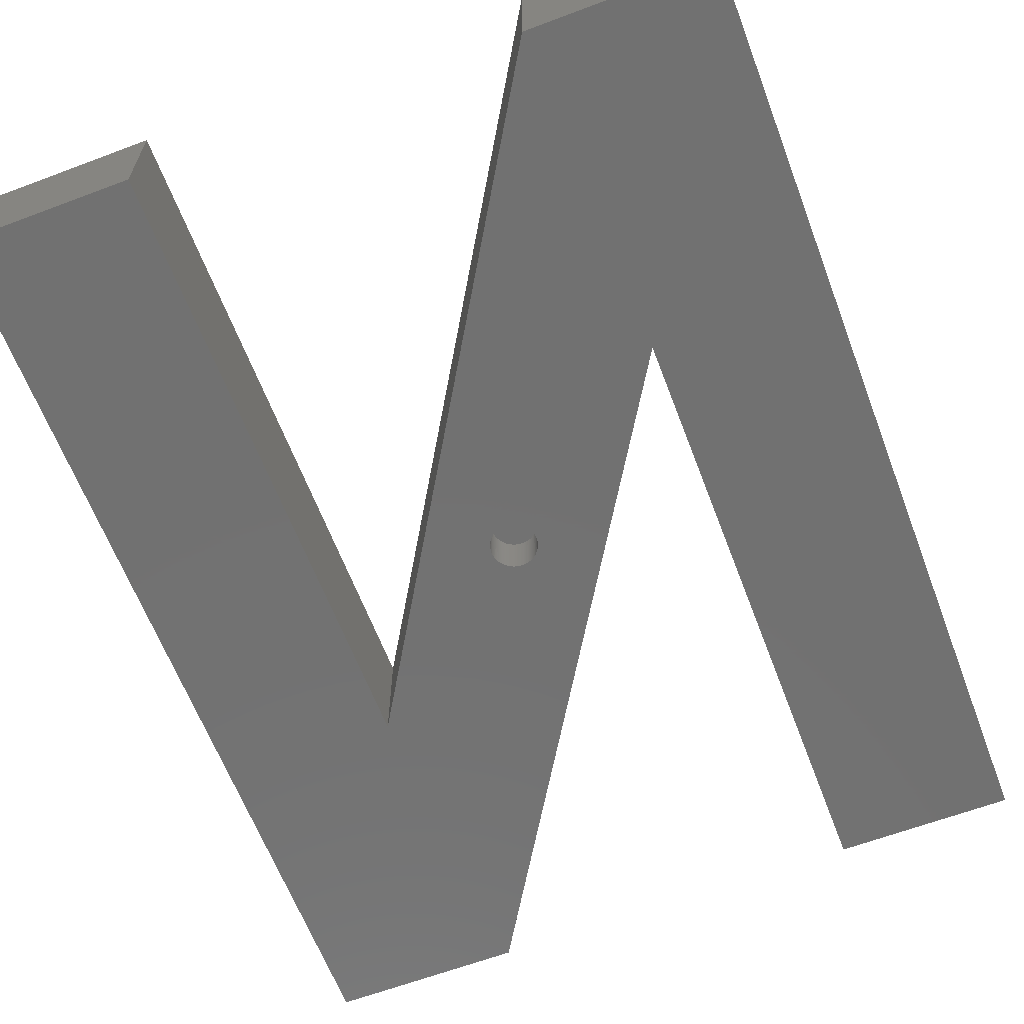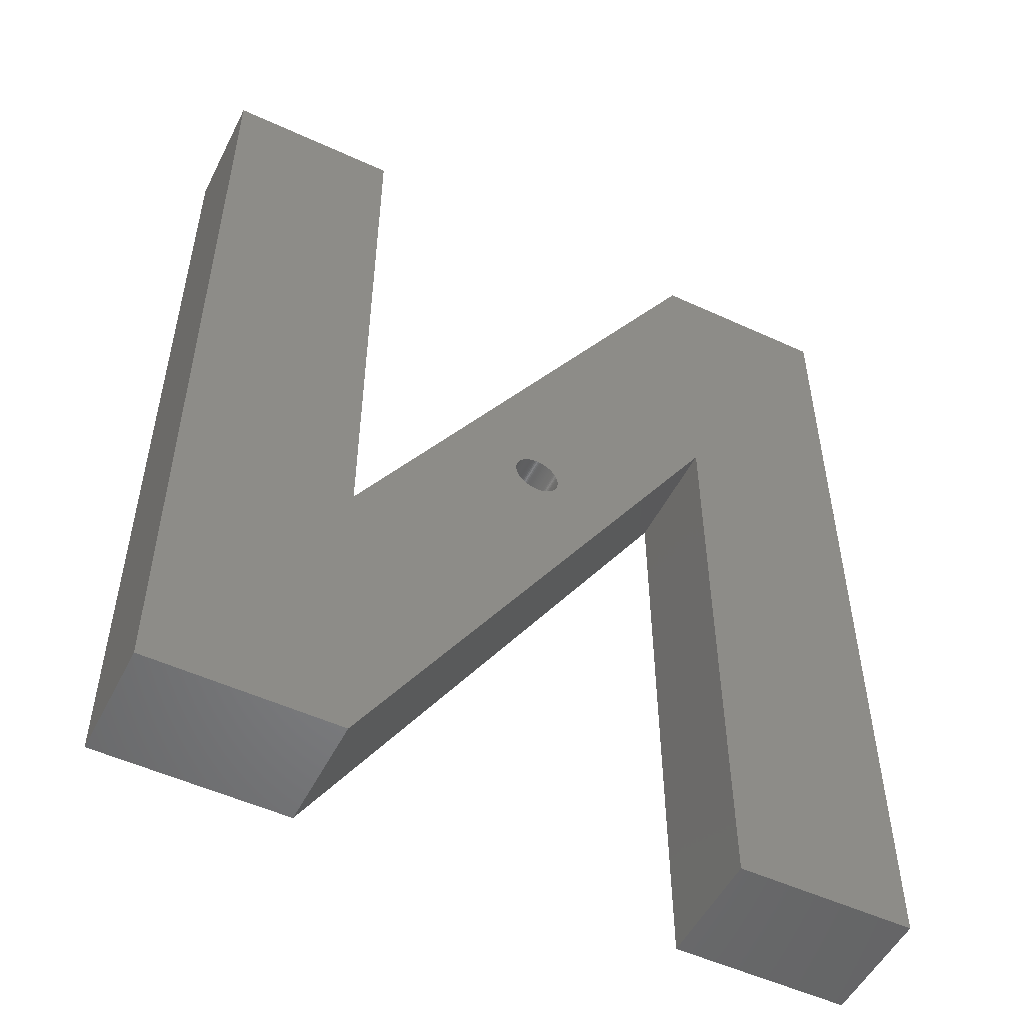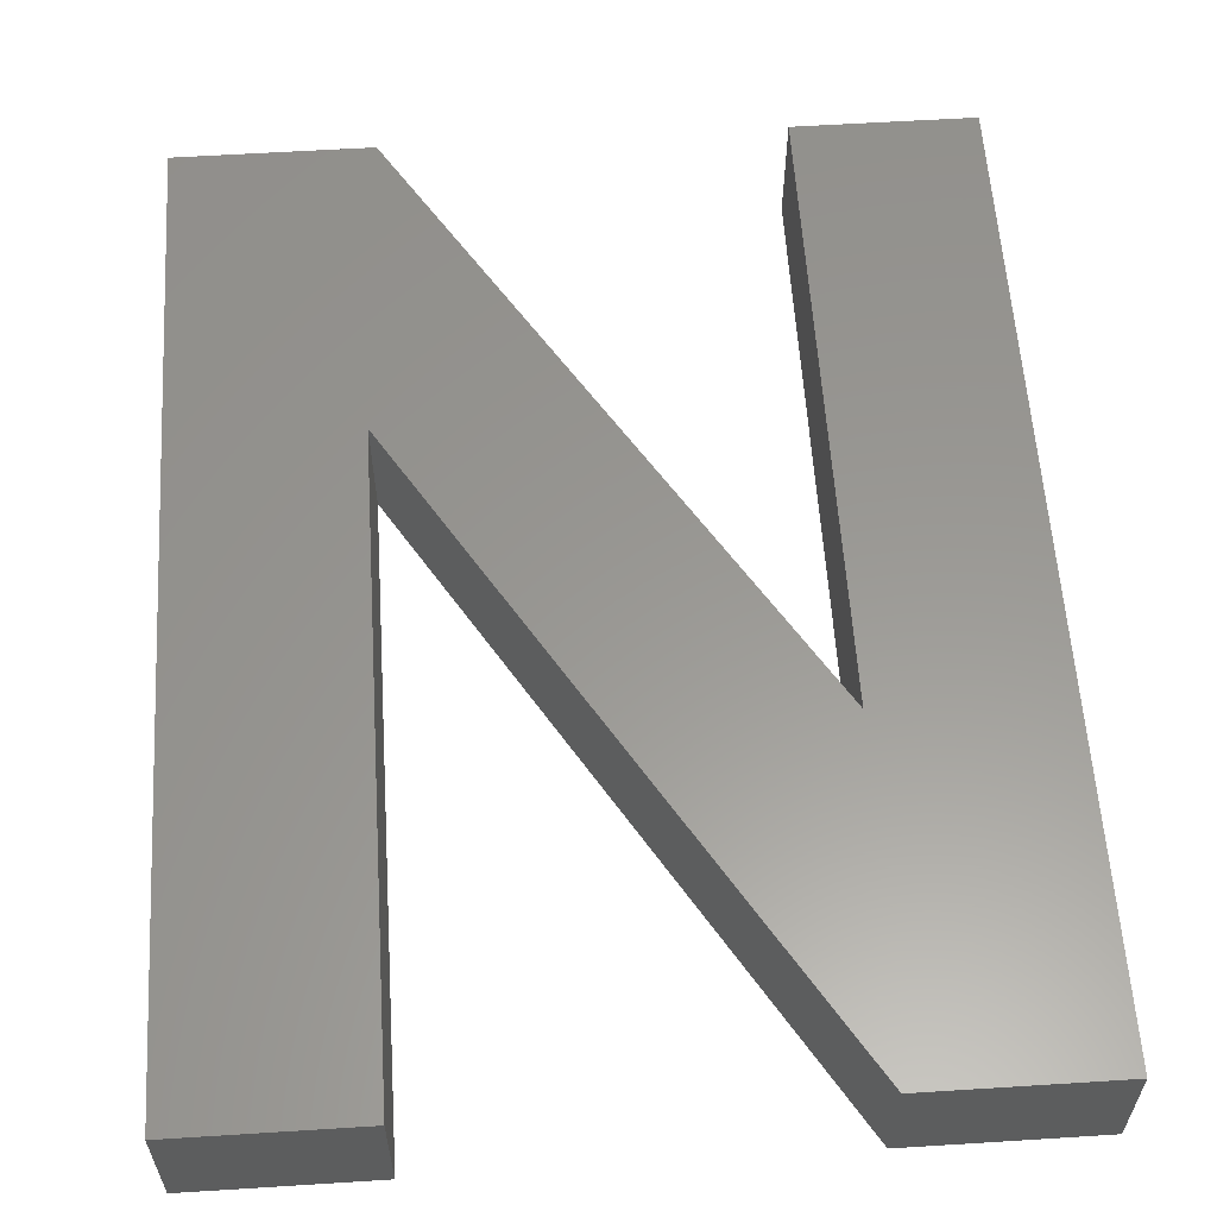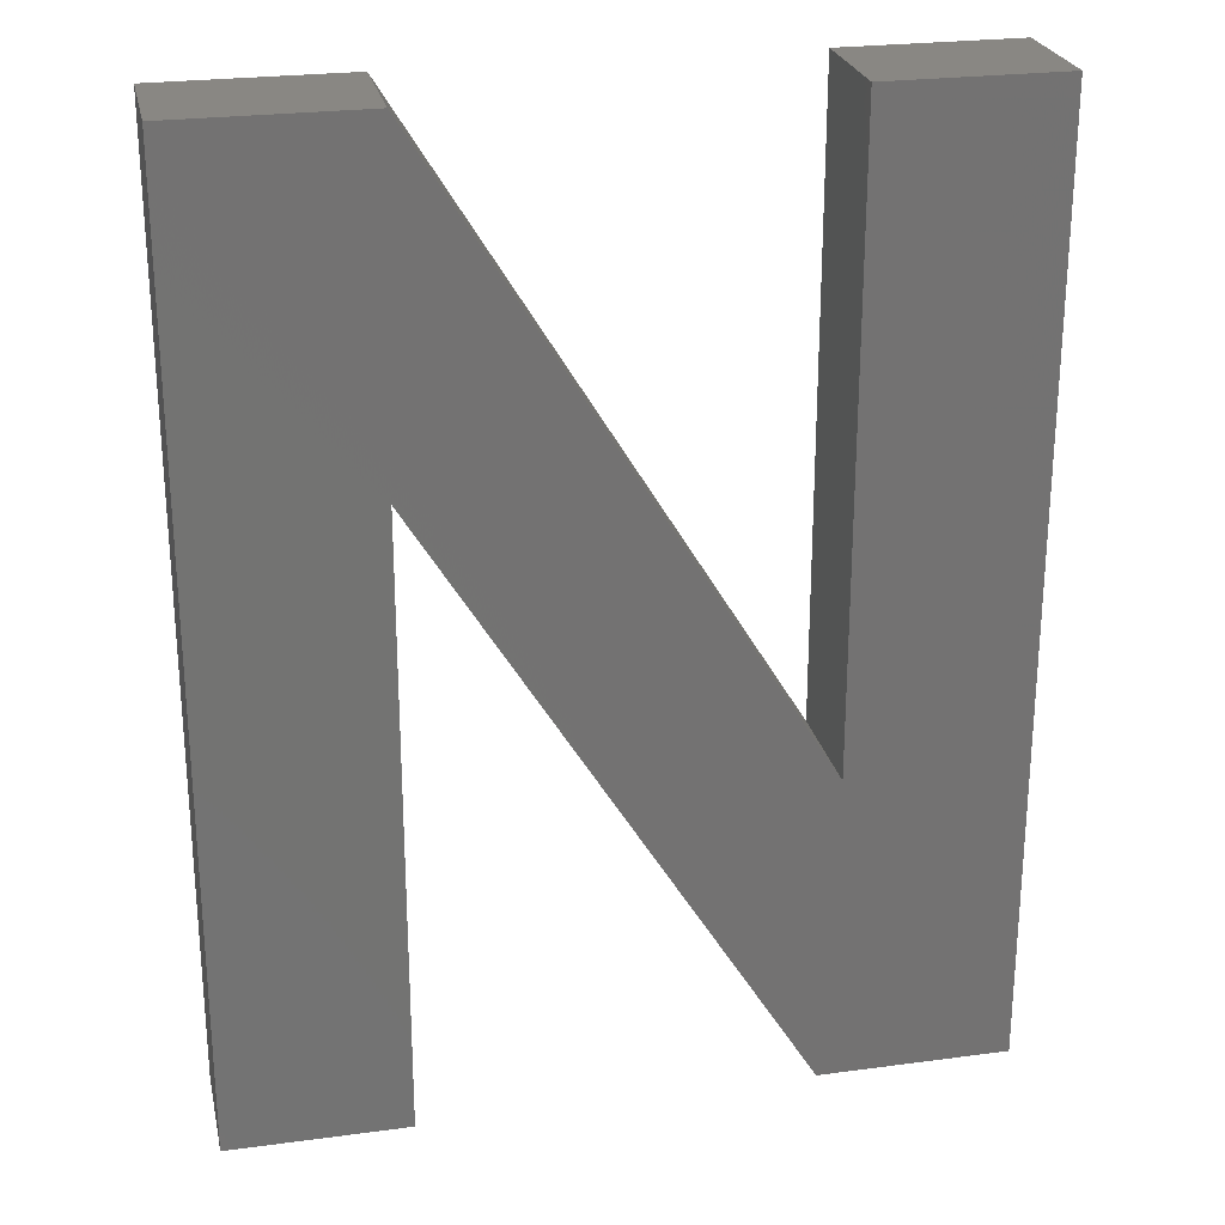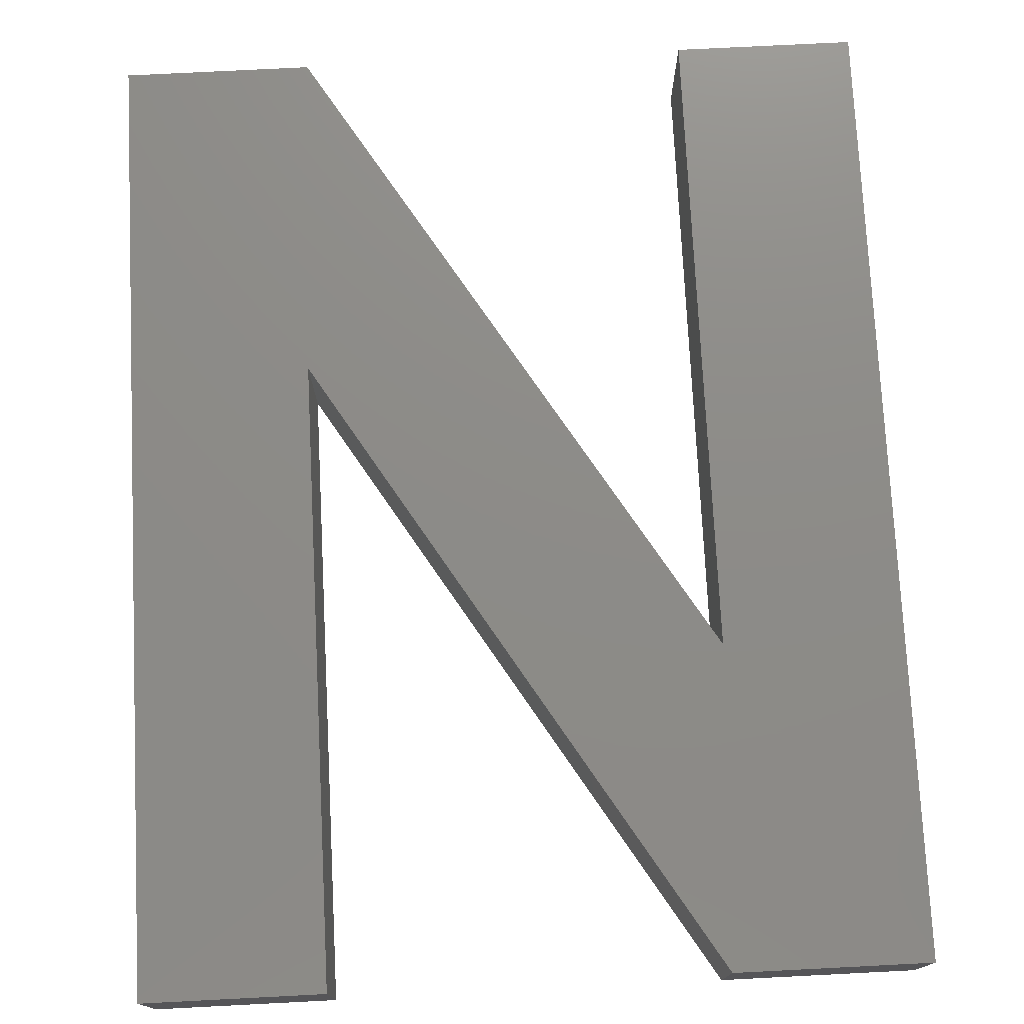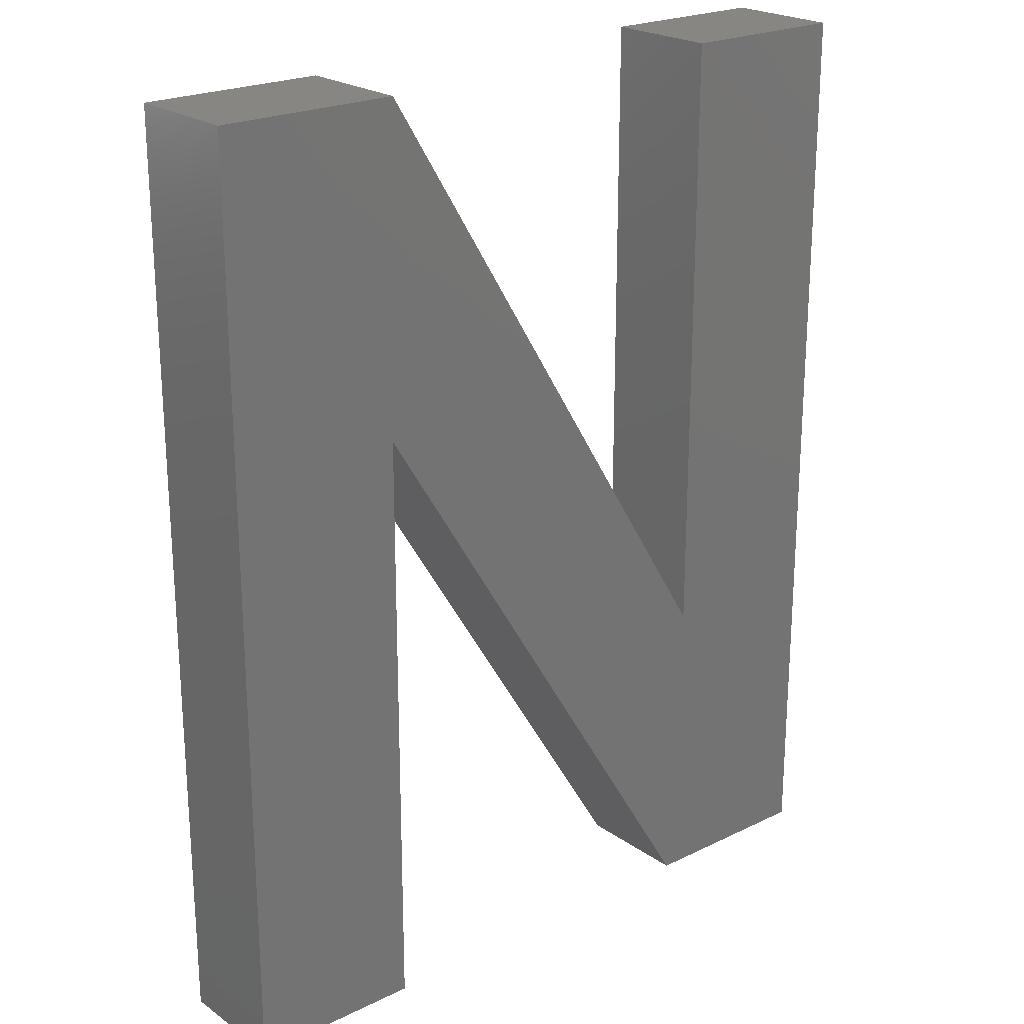
<metadata>
{"format":"stl","ext":"stl","renderer":"f3d","projection":"perspective","resolution":1024,"background":"white","views":[{"elev":-63.4,"azim":-159.2,"up":"+Z"},{"elev":-52.3,"azim":153.6,"up":"+Y"},{"elev":59.0,"azim":176.3,"up":"+Z"},{"elev":25.1,"azim":-12.2,"up":"+Y"},{"elev":75.4,"azim":-2.9,"up":"+Z"},{"elev":22.5,"azim":-40.0,"up":"+Y"}]}
</metadata>
<code>
# stl→obj: 220 verts, 436 faces
v 11.58 0 0
v 4.123 0 0
v 11.58 25.93 0
v 28.21 13.21 0
v 20.93 19.5 0
v 20.93 19.57 0
v 20.92 19.44 0
v 20.91 19.38 0
v 20.9 19.32 0
v 20.88 19.26 0
v 20.86 19.2 0
v 20.83 19.14 0
v 20.8 19.08 0
v 20.77 19.03 0
v 20.74 18.98 0
v 20.7 18.93 0
v 20.66 18.88 0
v 20.61 18.84 0
v 20.57 18.8 0
v 20.52 18.76 0
v 20.46 18.72 0
v 20.41 18.69 0
v 20.35 18.66 0
v 20.3 18.64 0
v 20.24 18.61 0
v 20.18 18.6 0
v 20.12 18.58 0
v 20.05 18.57 0
v 19.99 18.57 0
v 19.93 18.57 0
v 19.87 18.57 0
v 19.8 18.57 0
v 27.61 0 0
v 19.74 18.58 0
v 19.68 18.6 0
v 19.62 18.61 0
v 19.56 18.64 0
v 19.5 18.66 0
v 19.45 18.69 0
v 19.39 18.72 0
v 19.34 18.76 0
v 19.29 18.8 0
v 19.24 18.84 0
v 19.2 18.88 0
v 19.16 18.93 0
v 19.12 18.98 0
v 19.08 19.03 0
v 19.05 19.08 0
v 18.93 19.57 0
v 18.93 19.5 0
v 18.94 19.44 0
v 18.95 19.38 0
v 18.96 19.32 0
v 18.98 19.26 0
v 19.02 19.14 0
v 19 19.2 0
v 11.94 39.77 0
v 4.123 39.77 0
v 35.67 0 0
v 35.67 39.77 0
v 20.93 19.63 0
v 20.92 19.69 0
v 20.91 19.75 0
v 20.9 19.81 0
v 20.88 19.88 0
v 20.86 19.93 0
v 20.83 19.99 0
v 20.8 20.05 0
v 20.77 20.1 0
v 20.74 20.15 0
v 20.7 20.2 0
v 20.66 20.25 0
v 20.61 20.3 0
v 20.57 20.34 0
v 20.52 20.38 0
v 20.46 20.41 0
v 20.41 20.44 0
v 20.35 20.47 0
v 20.3 20.5 0
v 20.24 20.52 0
v 20.18 20.53 0
v 20.12 20.55 0
v 20.05 20.56 0
v 19.99 20.56 0
v 19.93 20.57 0
v 19.87 20.56 0
v 19.8 20.56 0
v 19.74 20.55 0
v 19.68 20.53 0
v 19.62 20.52 0
v 19.56 20.5 0
v 19.5 20.47 0
v 19.45 20.44 0
v 19.39 20.41 0
v 19.34 20.38 0
v 19.29 20.34 0
v 19.24 20.3 0
v 19.2 20.25 0
v 19.16 20.2 0
v 19.12 20.15 0
v 19.08 20.1 0
v 19.05 20.05 0
v 19.02 19.99 0
v 19 19.93 0
v 18.98 19.88 0
v 18.96 19.81 0
v 18.95 19.75 0
v 18.94 19.69 0
v 18.93 19.63 0
v 28.21 39.77 0
v 28.21 13.21 5
v 35.67 39.77 5
v 28.21 39.77 5
v 35.67 0 5
v 27.61 0 5
v 11.58 25.93 5
v 11.94 39.77 5
v 4.123 39.77 5
v 4.123 0 5
v 11.58 0 5
v 20.61 20.3 2
v 20.57 20.34 2
v 19.5 20.47 2
v 19.45 20.44 2
v 18.98 19.88 2
v 19 19.93 2
v 20.8 20.05 2
v 20.83 19.99 2
v 20.3 20.5 2
v 20.24 20.52 2
v 18.93 19.63 2
v 18.94 19.69 2
v 19.12 20.15 2
v 19.16 20.2 2
v 19.68 20.53 2
v 19.62 20.52 2
v 20.93 19.5 2
v 20.92 19.44 2
v 20.74 18.98 2
v 20.7 18.93 2
v 19.8 18.57 2
v 19.87 18.57 2
v 19.24 18.84 2
v 19.29 18.8 2
v 20.92 19.69 2
v 20.93 19.63 2
v 20.9 19.81 2
v 20.91 19.75 2
v 20.88 19.88 2
v 20.7 20.2 2
v 20.74 20.15 2
v 20.77 20.1 2
v 20.52 20.38 2
v 20.46 20.41 2
v 19.93 20.57 2
v 19.87 20.56 2
v 20.18 20.53 2
v 20.12 20.55 2
v 20.05 20.56 2
v 18.93 19.5 2
v 18.93 19.57 2
v 18.95 19.75 2
v 19.02 19.99 2
v 19.05 20.05 2
v 19.08 20.1 2
v 19.8 20.56 2
v 19.74 20.55 2
v 19.56 20.5 2
v 19.34 20.38 2
v 19.29 20.34 2
v 19.24 20.3 2
v 19.39 20.41 2
v 20.93 19.57 2
v 20.18 18.6 2
v 20.24 18.61 2
v 20.3 18.64 2
v 20.57 18.8 2
v 20.61 18.84 2
v 20.83 19.14 2
v 20.8 19.08 2
v 19.62 18.61 2
v 19.68 18.6 2
v 19.74 18.58 2
v 18.98 19.26 2
v 18.96 19.32 2
v 19.02 19.14 2
v 19 19.2 2
v 18.94 19.44 2
v 19.16 18.93 2
v 19.12 18.98 2
v 20.86 19.93 2
v 20.66 20.25 2
v 20.41 20.44 2
v 20.35 20.47 2
v 19.99 20.56 2
v 18.96 19.81 2
v 20.91 19.38 2
v 20.9 19.32 2
v 20.88 19.26 2
v 20.86 19.2 2
v 20.77 19.03 2
v 20.66 18.88 2
v 20.52 18.76 2
v 20.46 18.72 2
v 20.41 18.69 2
v 20.35 18.66 2
v 20.12 18.58 2
v 20.05 18.57 2
v 19.99 18.57 2
v 19.93 18.57 2
v 19.56 18.64 2
v 19.5 18.66 2
v 19.45 18.69 2
v 19.39 18.72 2
v 19.34 18.76 2
v 19.2 18.88 2
v 19.2 20.25 2
v 19.08 19.03 2
v 19.05 19.08 2
v 18.95 19.38 2
f 1 2 3
f 4 5 6
f 4 7 5
f 4 8 7
f 4 9 8
f 4 10 9
f 4 11 10
f 4 12 11
f 4 13 12
f 4 14 13
f 4 15 14
f 4 16 15
f 4 17 16
f 4 18 17
f 4 19 18
f 4 20 19
f 4 21 20
f 4 22 21
f 4 23 22
f 4 24 23
f 4 25 24
f 4 26 25
f 4 27 26
f 4 28 27
f 4 29 28
f 4 30 29
f 4 31 30
f 4 32 31
f 33 34 32
f 33 35 34
f 33 36 35
f 33 37 36
f 33 38 37
f 33 39 38
f 33 40 39
f 33 41 40
f 33 42 41
f 33 43 42
f 33 44 43
f 33 45 44
f 3 45 33
f 45 3 46
f 46 3 47
f 47 3 48
f 3 49 50
f 3 50 51
f 3 51 52
f 3 52 53
f 3 53 54
f 48 3 55
f 3 56 55
f 3 54 56
f 49 3 57
f 58 3 2
f 3 58 57
f 59 4 60
f 33 4 59
f 32 4 33
f 61 4 6
f 62 4 61
f 63 4 62
f 64 4 63
f 65 4 64
f 66 4 65
f 67 4 66
f 68 4 67
f 69 4 68
f 70 4 69
f 71 4 70
f 57 71 72
f 57 72 73
f 71 57 4
f 74 57 73
f 75 57 74
f 76 57 75
f 77 57 76
f 78 57 77
f 79 57 78
f 80 57 79
f 81 57 80
f 82 57 81
f 83 57 82
f 84 57 83
f 85 57 84
f 86 57 85
f 87 57 86
f 88 57 87
f 89 57 88
f 90 57 89
f 91 57 90
f 92 57 91
f 93 57 92
f 94 57 93
f 95 57 94
f 96 57 95
f 97 57 96
f 98 57 97
f 99 57 98
f 100 57 99
f 101 57 100
f 102 57 101
f 103 57 102
f 104 57 103
f 105 57 104
f 106 57 105
f 107 57 106
f 108 57 107
f 109 57 108
f 57 109 49
f 60 4 110
f 111 112 113
f 112 111 114
f 111 115 114
f 116 111 117
f 111 116 115
f 118 116 117
f 119 116 118
f 116 119 120
f 33 116 3
f 116 33 115
f 33 114 115
f 114 33 59
f 114 60 112
f 60 114 59
f 60 113 112
f 113 60 110
f 4 113 110
f 113 4 111
f 111 57 117
f 57 111 4
f 57 118 117
f 118 57 58
f 2 118 58
f 118 2 119
f 2 120 119
f 120 2 1
f 120 3 116
f 3 120 1
f 74 121 122
f 121 74 73
f 93 123 124
f 123 93 92
f 125 104 126
f 104 125 105
f 67 127 68
f 127 67 128
f 80 129 130
f 129 80 79
f 131 108 132
f 108 131 109
f 133 99 134
f 99 133 100
f 90 135 136
f 135 90 89
f 7 137 5
f 137 7 138
f 16 139 15
f 139 16 140
f 31 141 142
f 141 31 32
f 42 143 144
f 143 42 43
f 61 145 62
f 145 61 146
f 63 147 64
f 147 63 148
f 64 149 65
f 149 64 147
f 70 150 71
f 150 70 151
f 69 151 70
f 151 69 152
f 76 153 154
f 153 76 75
f 86 155 156
f 155 86 85
f 81 130 157
f 130 81 80
f 83 158 159
f 158 83 82
f 160 49 161
f 49 160 50
f 132 107 162
f 107 132 108
f 163 102 164
f 102 163 103
f 164 101 165
f 101 164 102
f 88 166 167
f 166 88 87
f 91 136 168
f 136 91 90
f 96 169 170
f 169 96 95
f 97 170 171
f 170 97 96
f 94 124 172
f 124 94 93
f 6 146 61
f 146 6 173
f 25 174 175
f 174 25 26
f 24 175 176
f 175 24 25
f 18 177 178
f 177 18 19
f 13 179 12
f 179 13 180
f 35 181 182
f 181 35 36
f 32 183 141
f 183 32 34
f 184 53 185
f 53 184 54
f 186 56 187
f 56 186 55
f 188 50 160
f 50 188 51
f 189 46 190
f 46 189 45
f 62 148 63
f 148 62 145
f 66 128 67
f 128 66 191
f 65 191 66
f 191 65 149
f 68 152 69
f 152 68 127
f 71 192 72
f 192 71 150
f 72 121 73
f 121 72 192
f 75 122 153
f 122 75 74
f 78 193 194
f 193 78 77
f 79 194 129
f 194 79 78
f 77 154 193
f 154 77 76
f 84 159 195
f 159 84 83
f 85 195 155
f 195 85 84
f 82 157 158
f 157 82 81
f 162 106 196
f 106 162 107
f 196 105 125
f 105 196 106
f 161 109 131
f 109 161 49
f 137 146 173
f 138 146 137
f 138 145 146
f 197 145 138
f 197 148 145
f 198 148 197
f 198 147 148
f 199 147 198
f 199 149 147
f 200 149 199
f 200 191 149
f 179 191 200
f 179 128 191
f 180 128 179
f 180 127 128
f 201 127 180
f 201 152 127
f 139 152 201
f 139 151 152
f 140 151 139
f 140 150 151
f 202 150 140
f 202 192 150
f 178 192 202
f 178 121 192
f 177 121 178
f 177 122 121
f 203 122 177
f 203 153 122
f 204 153 203
f 204 154 153
f 205 154 204
f 205 193 154
f 206 193 205
f 206 194 193
f 176 194 206
f 176 129 194
f 175 129 176
f 175 130 129
f 174 130 175
f 174 157 130
f 207 157 174
f 207 158 157
f 208 158 207
f 208 159 158
f 209 159 208
f 209 195 159
f 210 195 209
f 210 155 195
f 142 155 210
f 142 156 155
f 141 156 142
f 141 166 156
f 183 166 141
f 183 167 166
f 182 167 183
f 182 135 167
f 181 135 182
f 181 136 135
f 211 136 181
f 211 168 136
f 212 168 211
f 212 123 168
f 213 123 212
f 213 124 123
f 214 124 213
f 214 172 124
f 215 172 214
f 215 169 172
f 144 169 215
f 144 170 169
f 143 170 144
f 143 171 170
f 216 171 143
f 216 217 171
f 189 217 216
f 189 134 217
f 190 134 189
f 190 133 134
f 218 133 190
f 218 165 133
f 219 165 218
f 219 164 165
f 186 164 219
f 186 163 164
f 187 163 186
f 187 126 163
f 184 126 187
f 184 125 126
f 185 125 184
f 185 196 125
f 220 196 185
f 220 162 196
f 188 162 220
f 188 132 162
f 160 132 188
f 160 131 132
f 131 160 161
f 126 103 163
f 103 126 104
f 165 100 133
f 100 165 101
f 92 168 123
f 168 92 91
f 89 167 135
f 167 89 88
f 87 156 166
f 156 87 86
f 95 172 169
f 172 95 94
f 217 97 171
f 97 217 98
f 134 98 217
f 98 134 99
f 28 209 208
f 209 28 29
f 10 198 9
f 198 10 199
f 5 173 6
f 173 5 137
f 8 138 7
f 138 8 197
f 26 207 174
f 207 26 27
f 23 176 206
f 176 23 24
f 18 202 17
f 202 18 178
f 19 203 177
f 203 19 20
f 21 205 204
f 205 21 22
f 12 200 11
f 200 12 179
f 14 180 13
f 180 14 201
f 30 142 210
f 142 30 31
f 34 182 183
f 182 34 35
f 36 211 181
f 211 36 37
f 38 213 212
f 213 38 39
f 37 212 211
f 212 37 38
f 40 215 214
f 215 40 41
f 39 214 213
f 214 39 40
f 187 54 184
f 54 187 56
f 220 51 188
f 51 220 52
f 185 52 220
f 52 185 53
f 190 47 218
f 47 190 46
f 219 55 186
f 55 219 48
f 216 45 189
f 45 216 44
f 143 44 216
f 44 143 43
f 9 197 8
f 197 9 198
f 27 208 207
f 208 27 28
f 22 206 205
f 206 22 23
f 17 140 16
f 140 17 202
f 20 204 203
f 204 20 21
f 11 199 10
f 199 11 200
f 15 201 14
f 201 15 139
f 29 210 209
f 210 29 30
f 41 144 215
f 144 41 42
f 218 48 219
f 48 218 47

</code>
